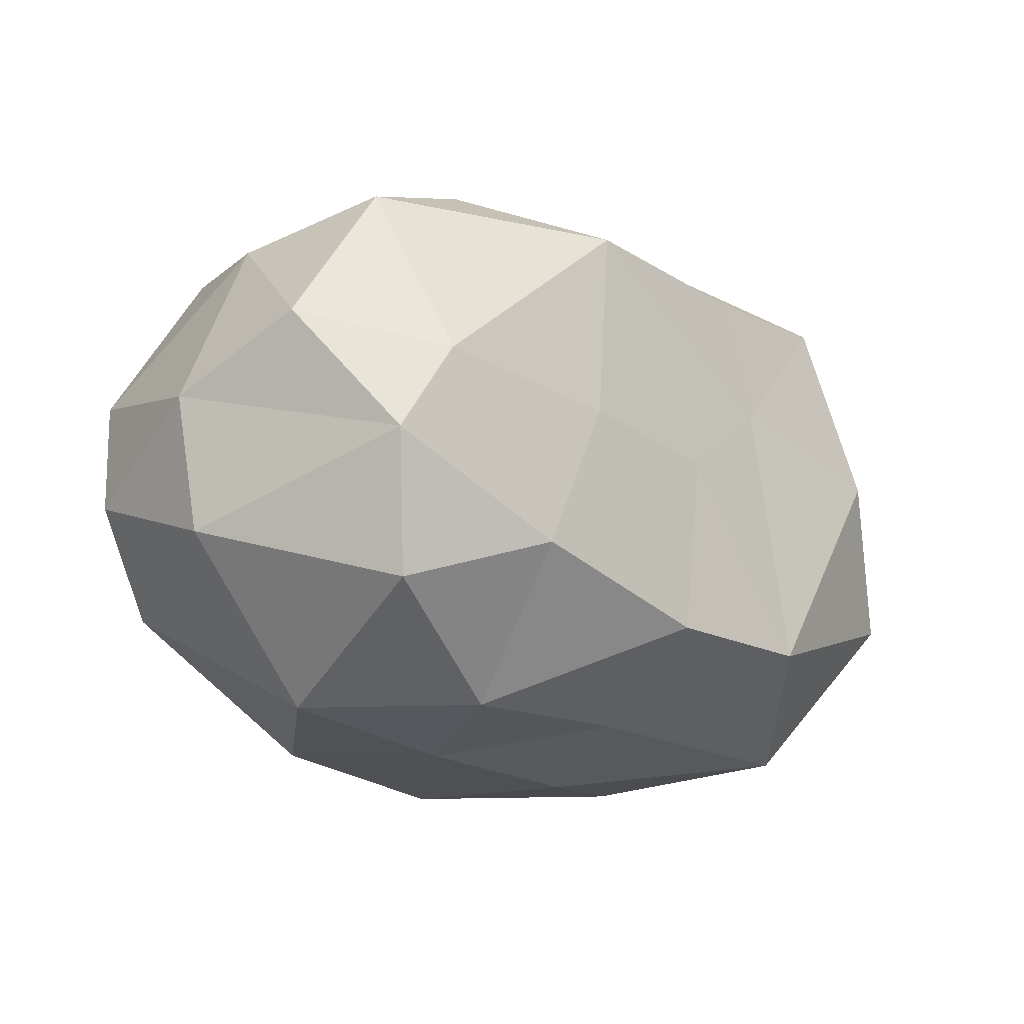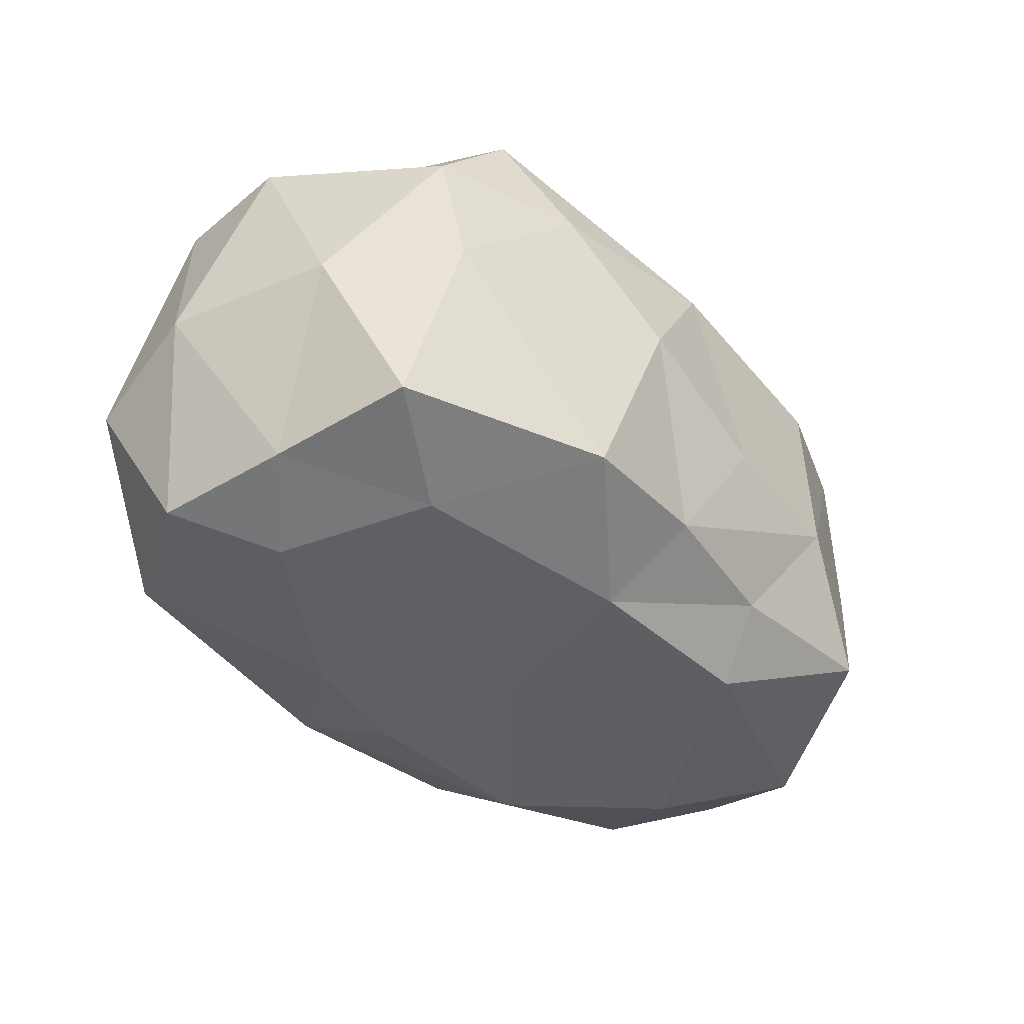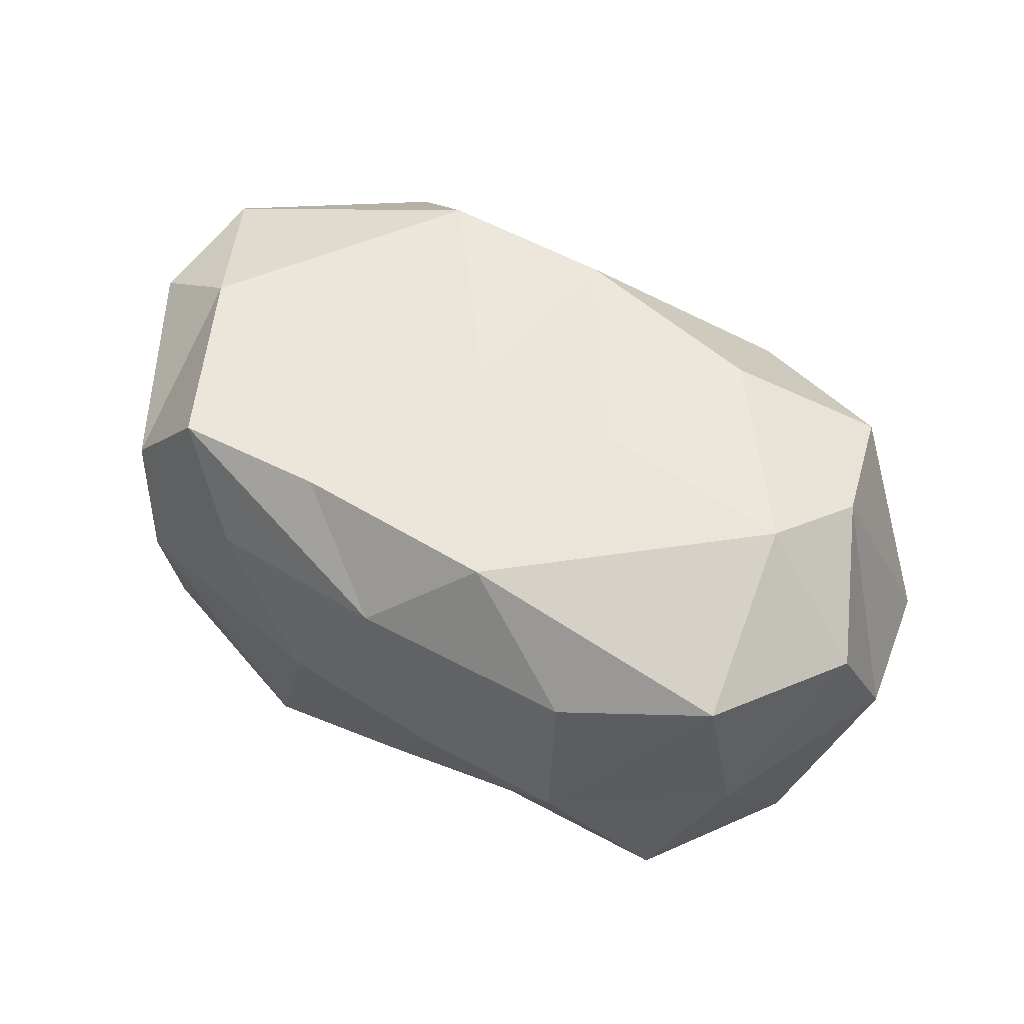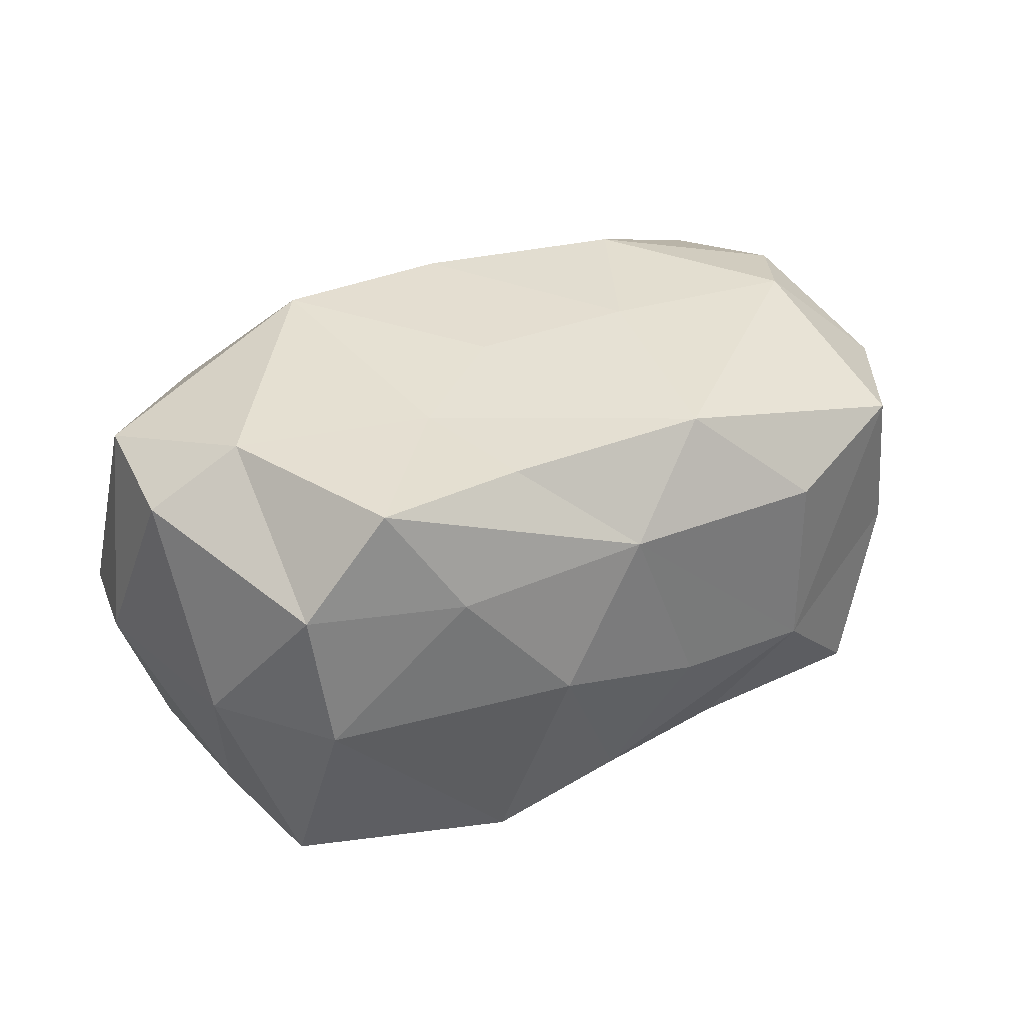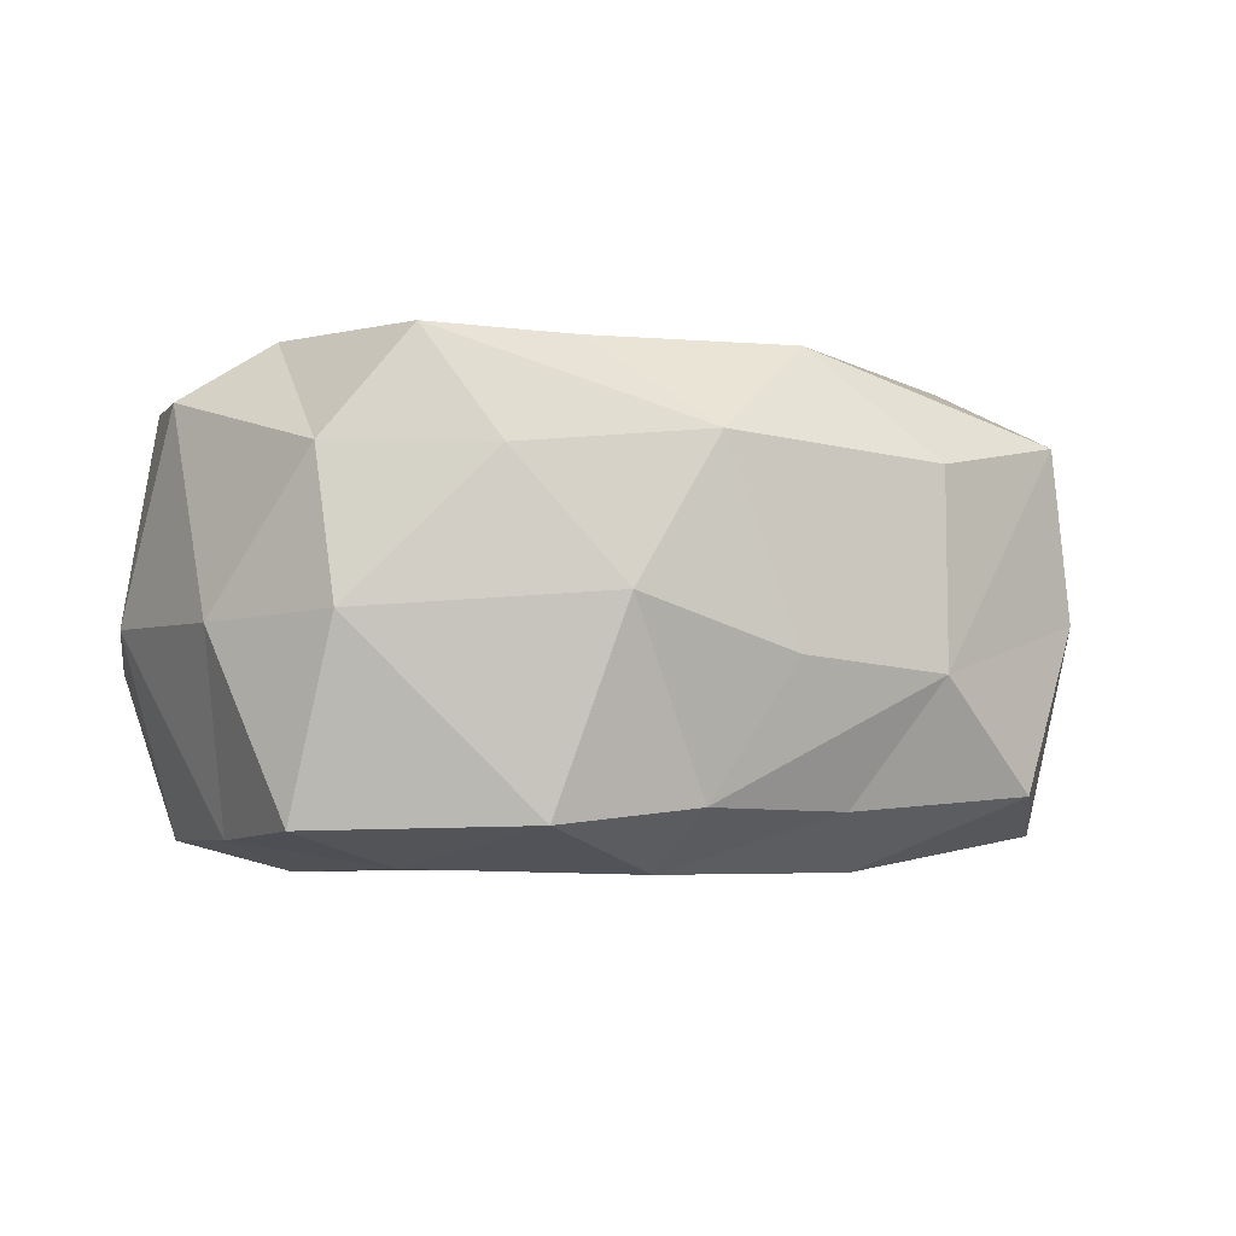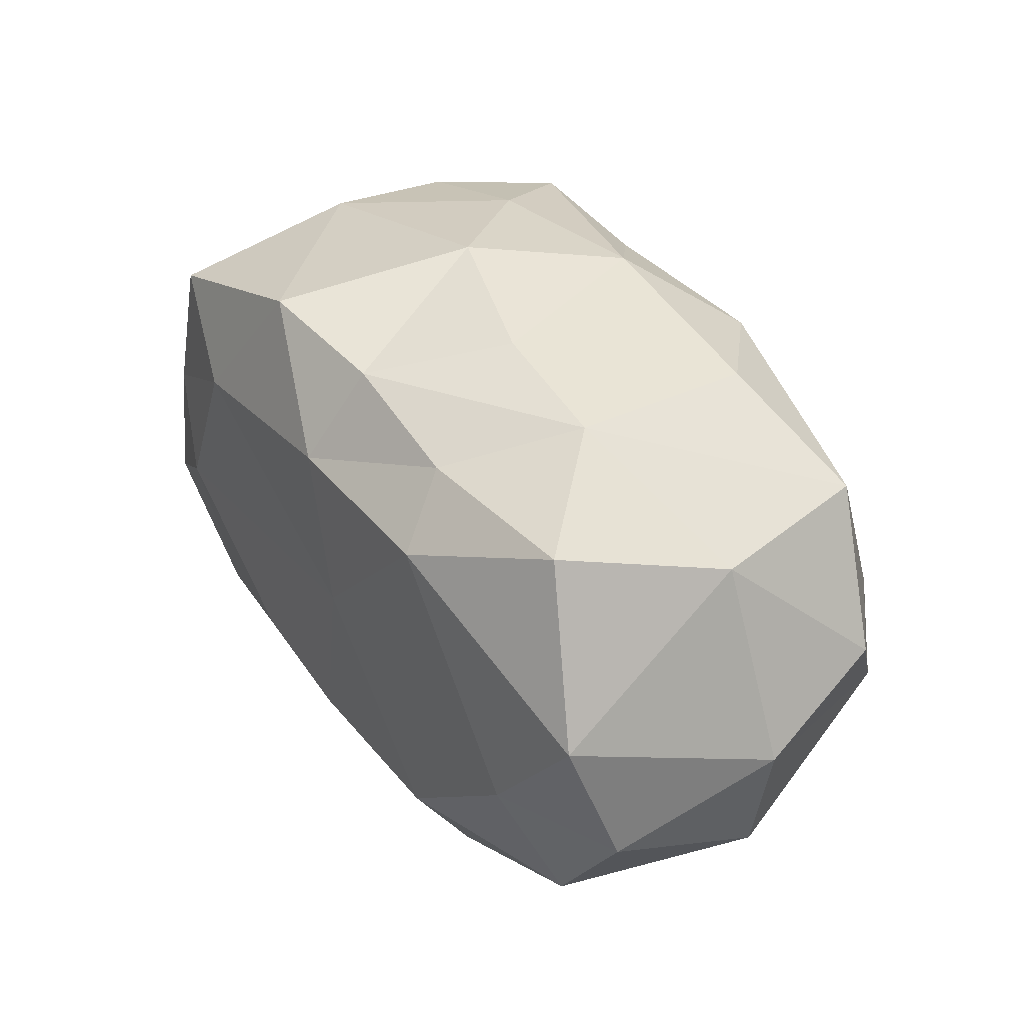
<metadata>
{"format":"obj","ext":"obj","renderer":"f3d","projection":"perspective","resolution":1024,"background":"white","views":[{"elev":-20.6,"azim":133.1,"up":"+Z"},{"elev":-42.3,"azim":-46.3,"up":"+Y"},{"elev":54.3,"azim":32.6,"up":"+Y"},{"elev":36.4,"azim":-27.1,"up":"+Y"},{"elev":-4.1,"azim":-18.5,"up":"+Y"},{"elev":37.5,"azim":55.8,"up":"+Z"}]}
</metadata>
<code>
o Icosphere.001_Icosphere.001
v -0.2733 -0.5879 0.1381
v -0.1224 -0.5845 0.189
v -0.2524 -0.4546 0.1735
v -0.3088 -0.5972 -0.07146
v -0.2929 -0.5954 0.03199
v -0.3529 -0.4573 -0.03308
v -0.317 -0.4597 0.09162
v -0.3378 -0.4814 -0.1311
v -0.1516 -0.3527 0.1908
v -0.01293 -0.3389 0.1989
v -0.1997 -0.2759 0.1616
v -0.3284 -0.3133 0.02838
v -0.262 -0.352 0.1582
v -0.2624 -0.2715 0.03761
v -0.2248 -0.3533 -0.1952
v -0.3241 -0.3075 -0.06882
v -0.1476 -0.2695 -0.1351
v -0.2528 -0.5827 -0.17
v -0.2376 -0.6175 -0.02584
v -0.1167 -0.6173 -0.1138
v -0.1932 -0.6128 0.08575
v -0.02933 -0.6176 0.1109
v -0.01687 -0.5738 0.177
v -0.1855 -0.4984 -0.205
v -0.07683 -0.4419 0.2117
v 0.05822 -0.2755 0.1545
v -0.04018 -0.2713 -0.002653
v -0.1185 -0.2759 0.06184
v -0.02052 -0.2709 -0.1403
v 0.08819 -0.5772 0.1561
v 0.1443 -0.4892 0.1886
v -0.04212 -0.5721 -0.2196
v -0.0913 -0.2768 0.1527
v -0.08897 -0.4624 -0.219
v 0.1044 -0.5673 -0.21
v 0.112 -0.6181 -0.1307
v 0.1456 -0.3529 0.1838
v 0.06578 -0.4479 -0.2236
v 0.2984 -0.5652 -0.05837
v 0.2485 -0.5772 -0.1318
v 0.3055 -0.4471 -0.1069
v 0.2187 -0.5673 0.1548
v 0.279 -0.5957 0.0369
v 0.2671 -0.4515 0.1262
v 0.1988 -0.4545 -0.2113
v 0.3249 -0.4483 -0.01059
v -0.04694 -0.3708 -0.193
v 0.2289 -0.3165 -0.1515
v 0.1101 -0.3576 -0.2094
v 0.1289 -0.2712 -0.1115
v 0.3067 -0.3514 0.03206
v 0.2571 -0.2925 -0.05687
v 0.2243 -0.2761 0.00739
v 0.2486 -0.3319 0.1362
v 0.2143 -0.6114 -0.04576
v -0.02484 -0.617 -0.1327
v 0.1093 -0.6175 0.1094
v 0.039 -0.4786 0.1987
v 0.0787 -0.2685 0.002599
v -0.007406 -0.6165 -0.0115
f 1 2 3
f 4 5 6
f 1 3 7
f 4 6 8
f 9 10 11
f 12 13 14
f 15 16 17
f 18 19 4
f 18 20 19
f 2 1 21
f 21 22 2
f 22 23 2
f 19 5 4
f 19 21 5
f 21 1 5
f 24 8 15
f 24 18 8
f 18 4 8
f 3 25 9
f 3 2 25
f 2 23 25
f 6 7 12
f 6 5 7
f 5 1 7
f 25 10 9
f 7 13 12
f 7 3 13
f 3 9 13
f 8 16 15
f 8 6 16
f 6 12 16
f 26 27 28
f 27 29 17
f 23 30 31
f 32 18 24
f 11 10 33
f 24 15 34
f 14 11 28
f 14 13 11
f 13 9 11
f 17 14 28
f 17 16 14
f 16 12 14
f 35 36 32
f 37 10 31
f 35 32 38
f 39 40 41
f 42 43 44
f 23 22 30
f 35 38 45
f 39 41 46
f 42 44 31
f 15 17 47
f 48 49 50
f 51 52 53
f 37 54 26
f 55 40 39
f 55 36 40
f 36 35 40
f 18 32 20
f 32 36 56
f 57 43 42
f 57 55 43
f 55 39 43
f 34 32 24
f 32 56 20
f 57 42 30
f 38 34 47
f 38 32 34
f 41 45 48
f 41 40 45
f 40 35 45
f 44 46 51
f 44 43 46
f 43 39 46
f 22 57 30
f 30 42 31
f 45 49 48
f 45 38 49
f 38 47 49
f 46 52 51
f 46 41 52
f 41 48 52
f 31 54 37
f 31 44 54
f 44 51 54
f 25 23 58
f 10 25 58
f 15 47 34
f 50 29 59
f 50 49 29
f 49 47 29
f 53 50 59
f 53 52 50
f 52 48 50
f 26 53 59
f 26 54 53
f 54 51 53
f 27 26 59
f 10 37 26
f 11 33 28
f 29 27 59
f 28 27 17
f 47 17 29
f 22 21 60
f 21 19 60
f 19 20 60
f 20 56 60
f 56 36 60
f 36 55 60
f 55 57 60
f 57 22 60
f 10 26 33
f 33 26 28
f 23 31 58
f 31 10 58

</code>
